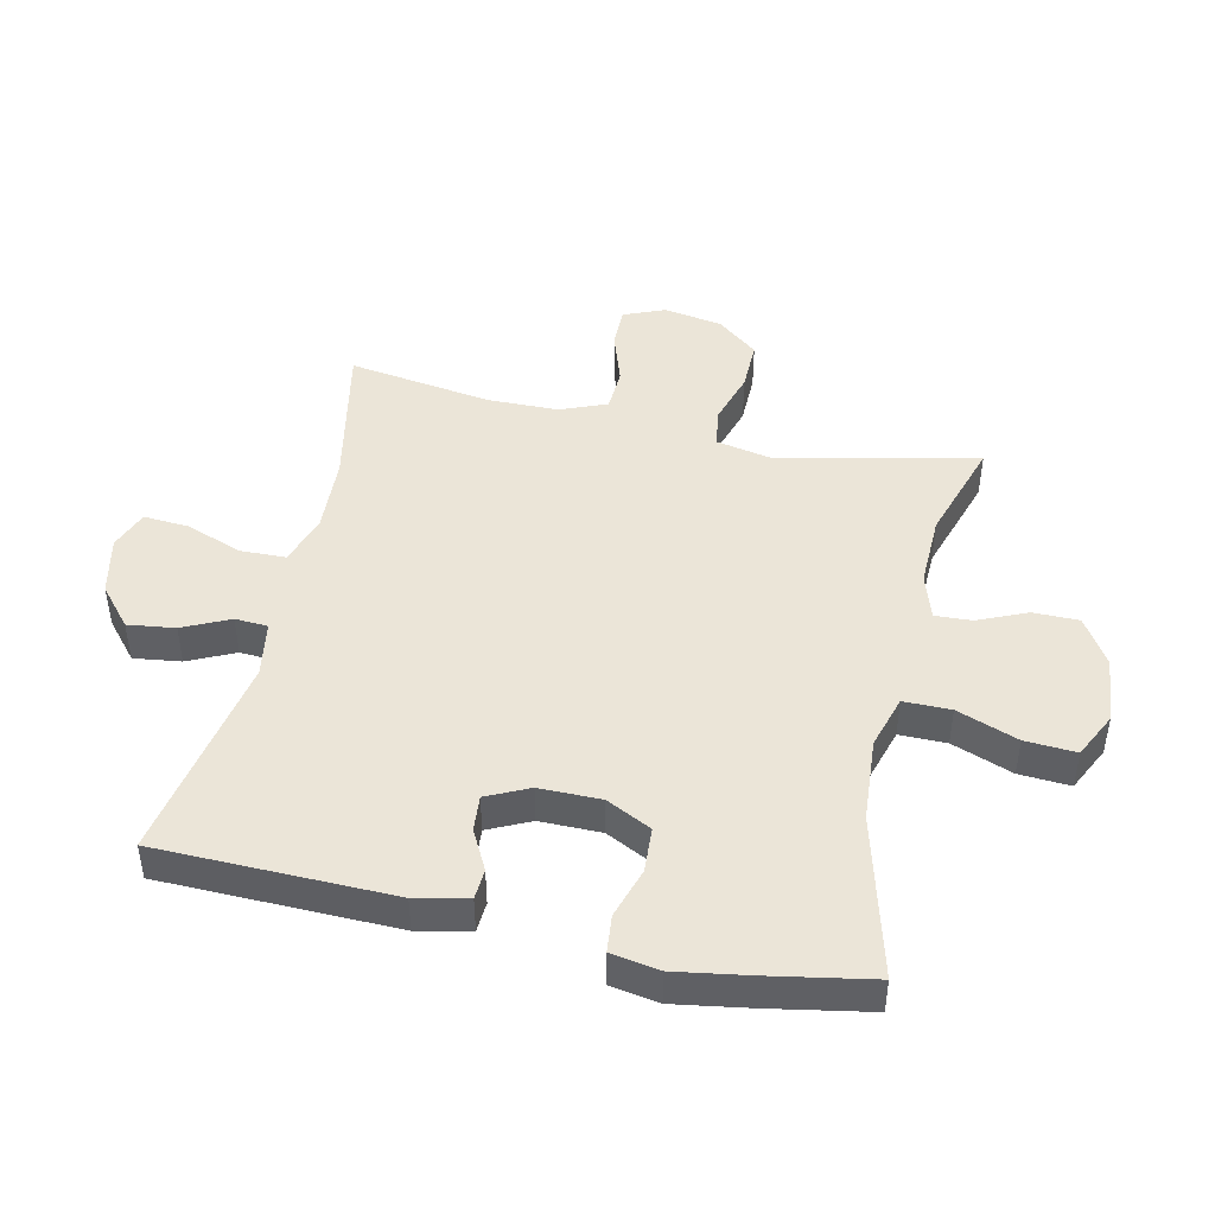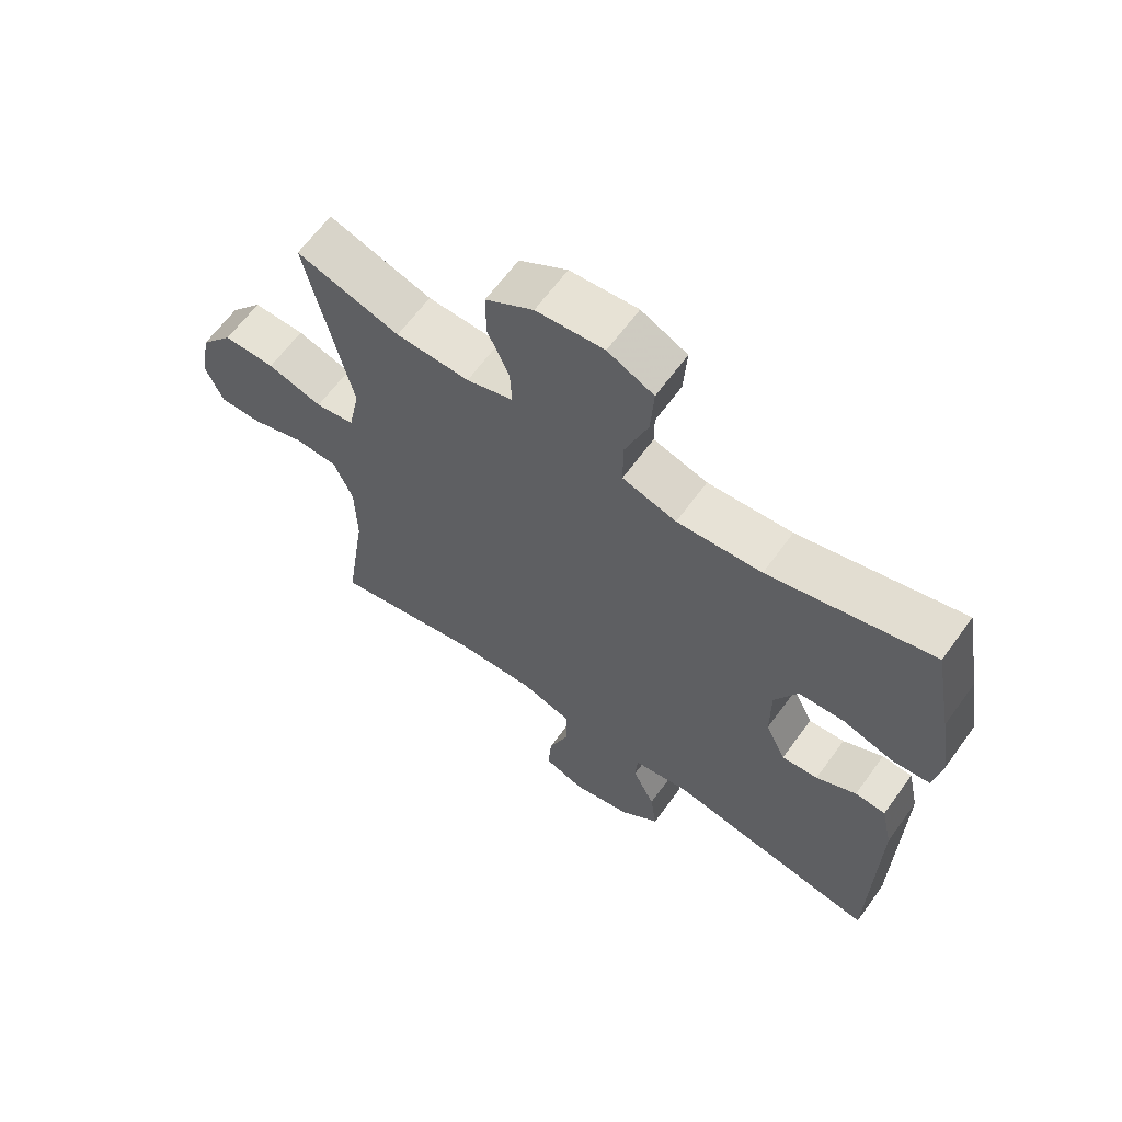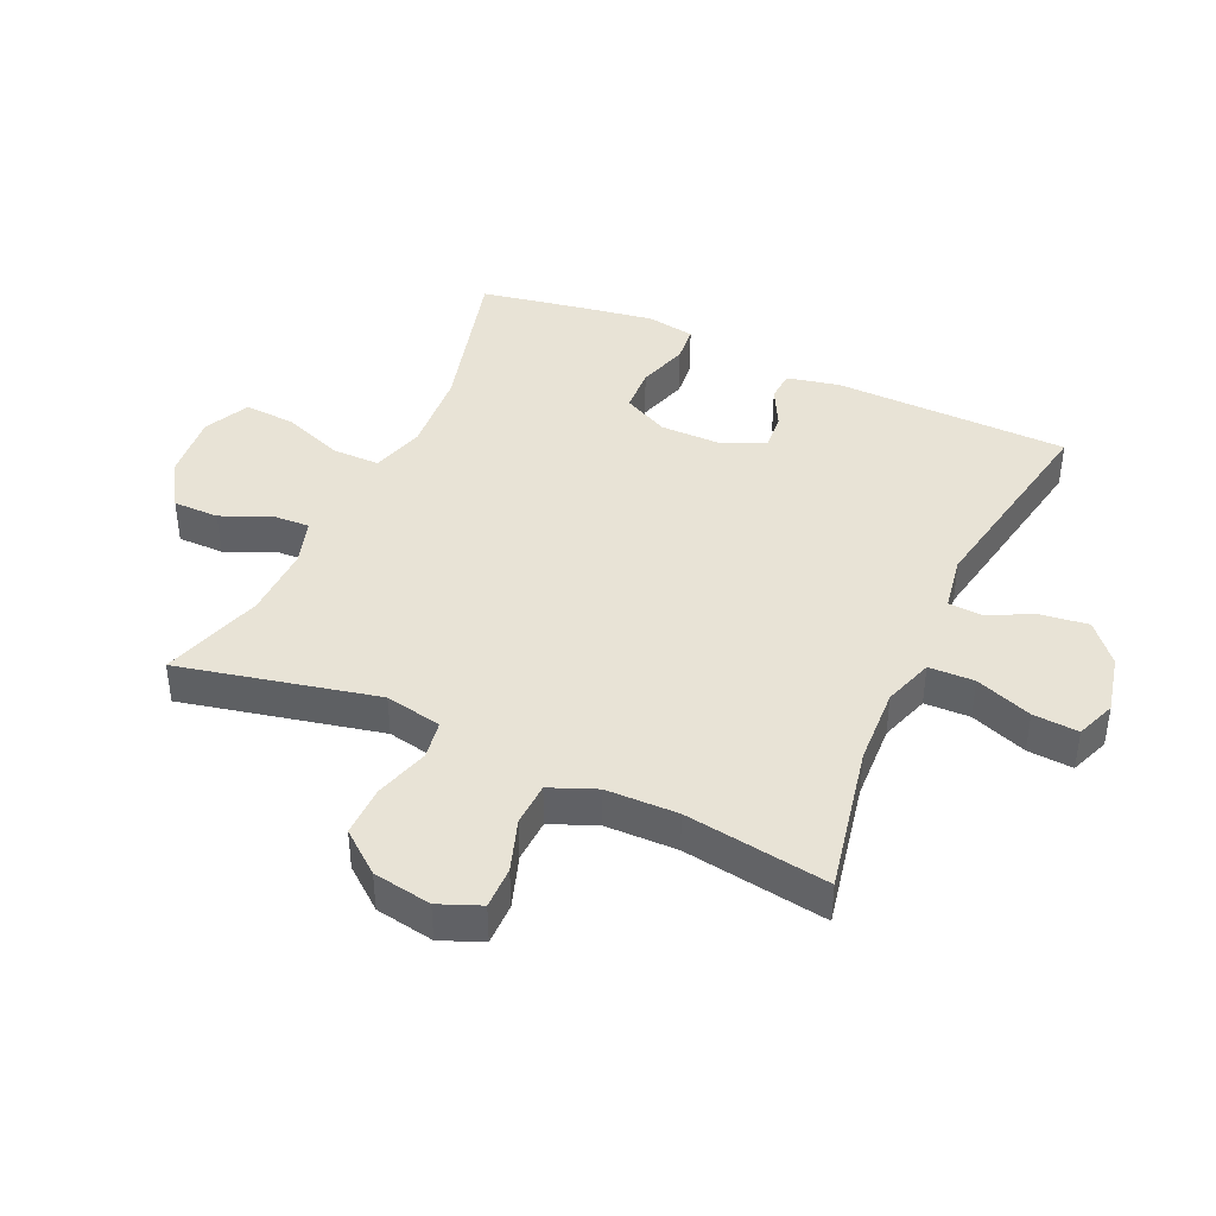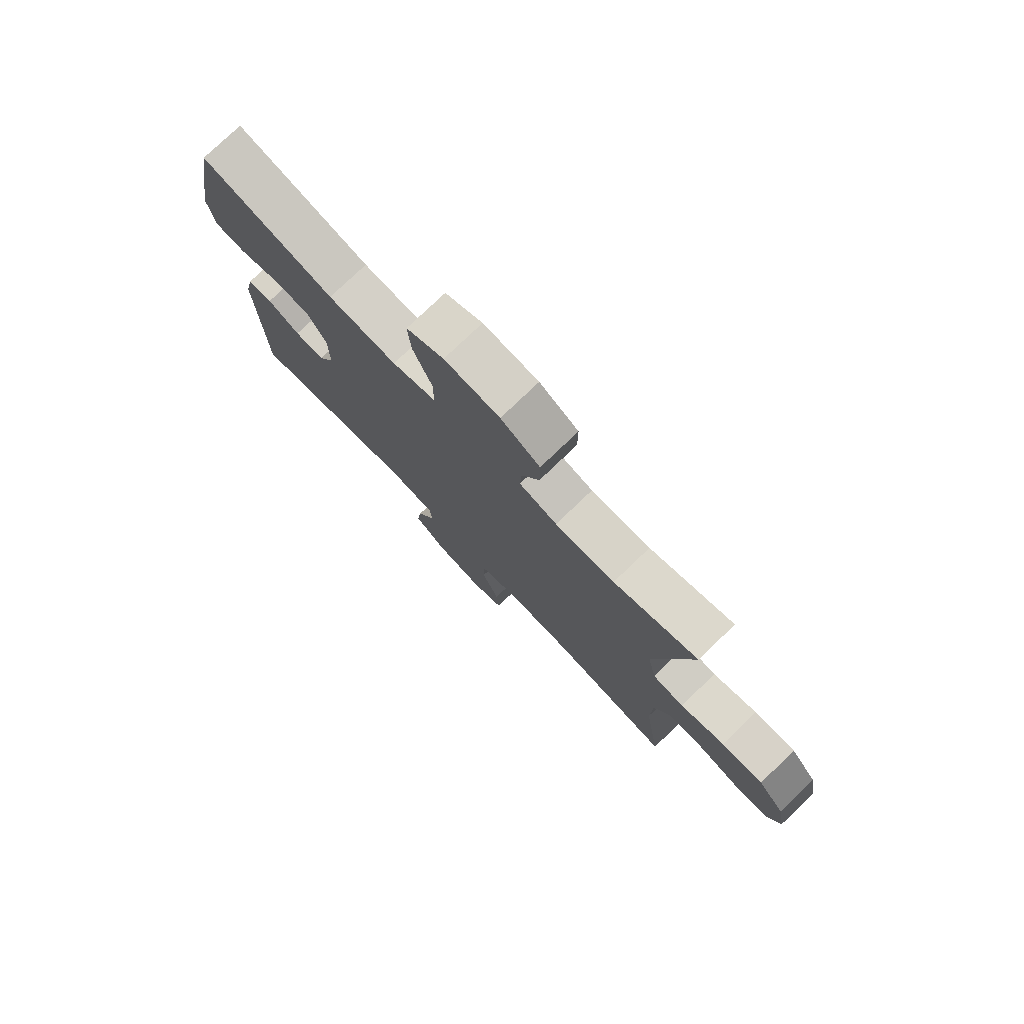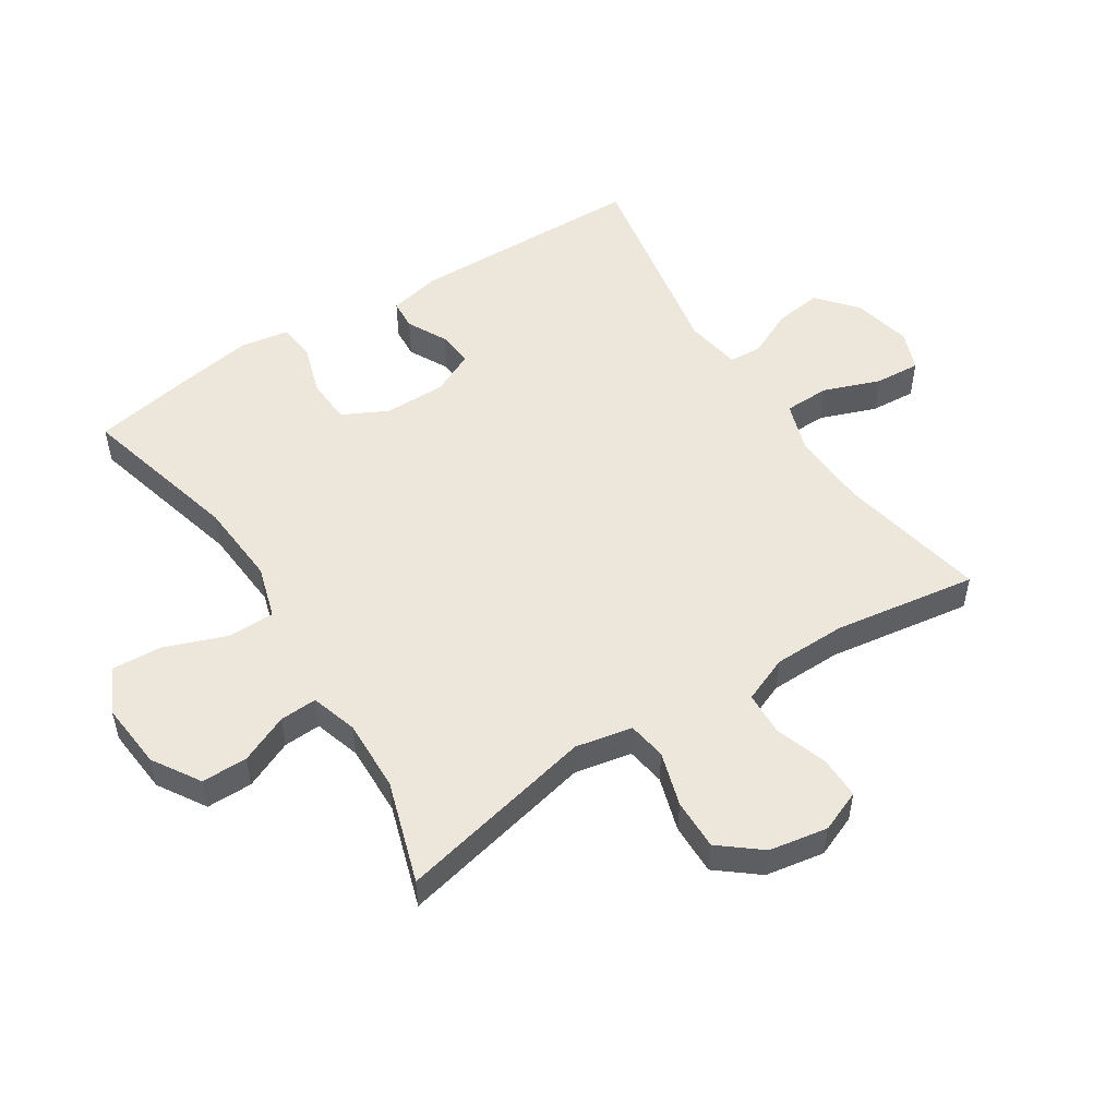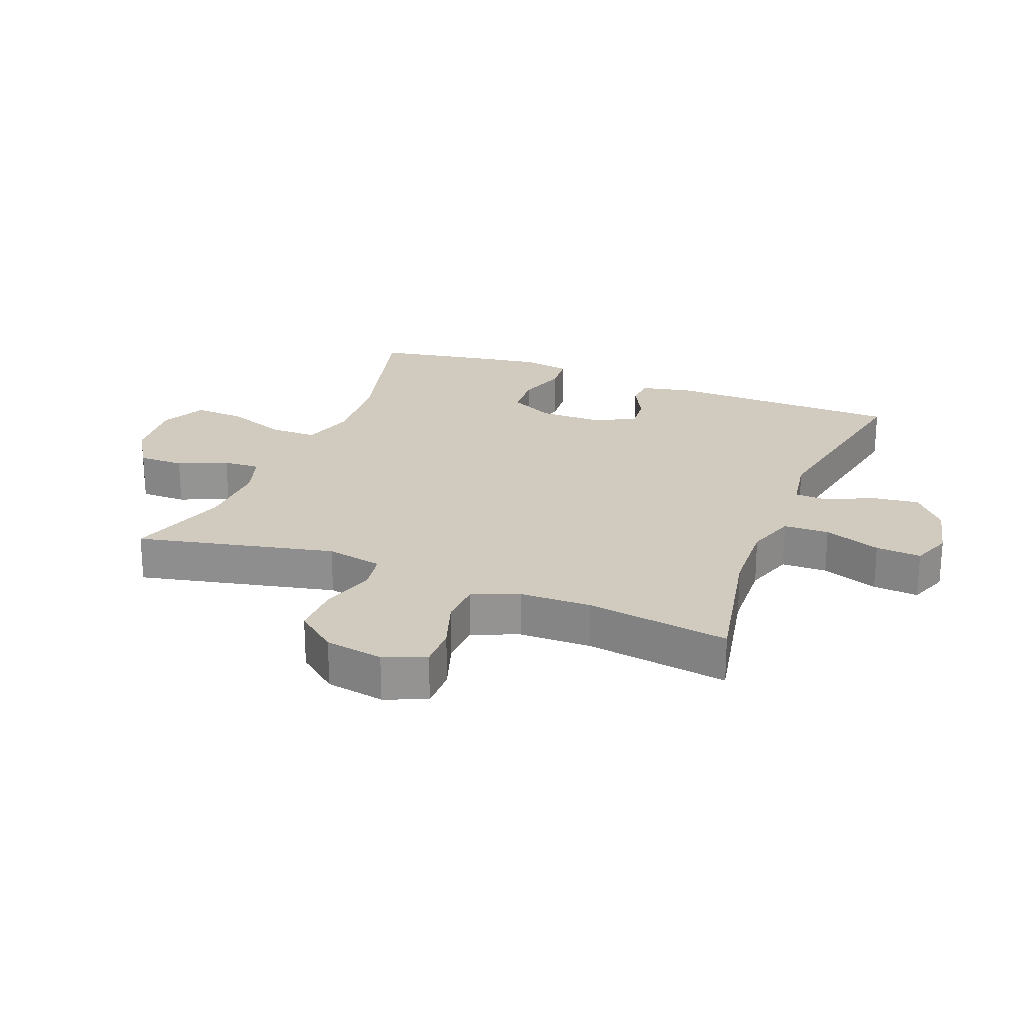
<metadata>
{"format":"obj","ext":"obj","renderer":"f3d","projection":"perspective","resolution":1024,"background":"white","views":[{"elev":45.6,"azim":-77.4,"up":"+Y"},{"elev":63.8,"azim":-144.1,"up":"+Z"},{"elev":41.5,"azim":114.5,"up":"+Y"},{"elev":77.6,"azim":46.2,"up":"+Z"},{"elev":52.2,"azim":57.4,"up":"+Y"},{"elev":23.3,"azim":111.5,"up":"+Y"}]}
</metadata>
<code>
v 0.5 0.07 -0.5
v 0.264 0.07 -0.452
v 0.141 0.07 -0.446
v 0.062 0.07 -0.472
v 0.06 0.07 -0.544
v 0.093 0.07 -0.634
v 0.098 0.07 -0.706
v 0.035 0.07 -0.73
v -0.058 0.07 -0.709
v -0.12 0.07 -0.656
v -0.11 0.07 -0.581
v -0.075 0.07 -0.507
v -0.078 0.07 -0.455
v -0.167 0.07 -0.44
v -0.5 0.07 -0.5
v -0.507 0.07 -0.127
v -0.489 0.07 -0.044
v -0.441 0.07 -0.041
v -0.378 0.07 -0.074
v -0.321 0.07 -0.079
v -0.289 0.07 -0.012
v -0.289 0.07 0.086
v -0.325 0.07 0.158
v -0.397 0.07 0.162
v -0.477 0.07 0.137
v -0.536 0.07 0.143
v -0.549 0.07 0.22
v -0.53 0.07 0.337
v -0.5 0.07 0.5
v -0.243 0.07 0.432
v -0.11 0.07 0.422
v -0.025 0.07 0.447
v -0.025 0.07 0.522
v -0.061 0.07 0.619
v -0.066 0.07 0.7
v 0.006 0.07 0.735
v 0.112 0.07 0.725
v 0.187 0.07 0.678
v 0.187 0.07 0.605
v 0.153 0.07 0.528
v 0.15 0.07 0.469
v 0.223 0.07 0.446
v 0.338 0.07 0.449
v 0.5 0.07 0.5
v 0.43 0.07 0.186
v 0.448 0.07 0.096
v 0.509 0.07 0.086
v 0.595 0.07 0.112
v 0.676 0.07 0.113
v 0.728 0.07 0.048
v 0.744 0.07 -0.045
v 0.717 0.07 -0.111
v 0.65 0.07 -0.11
v 0.567 0.07 -0.082
v 0.498 0.07 -0.085
v 0.468 0.07 -0.158
v 0.466 0.07 -0.272
v 0.5 0 -0.5
v 0.264 0 -0.452
v 0.141 0 -0.446
v 0.062 0 -0.472
v 0.06 0 -0.544
v 0.093 0 -0.634
v 0.098 0 -0.706
v 0.035 0 -0.73
v -0.058 0 -0.709
v -0.12 0 -0.656
v -0.11 0 -0.581
v -0.075 0 -0.507
v -0.078 0 -0.455
v -0.167 0 -0.44
v -0.5 0 -0.5
v -0.507 0 -0.127
v -0.489 0 -0.044
v -0.441 0 -0.041
v -0.378 0 -0.074
v -0.321 0 -0.079
v -0.289 0 -0.012
v -0.289 0 0.086
v -0.325 0 0.158
v -0.397 0 0.162
v -0.477 0 0.137
v -0.536 0 0.143
v -0.549 0 0.22
v -0.53 0 0.337
v -0.5 0 0.5
v -0.243 0 0.432
v -0.11 0 0.422
v -0.025 0 0.447
v -0.025 0 0.522
v -0.061 0 0.619
v -0.066 0 0.7
v 0.006 0 0.735
v 0.112 0 0.725
v 0.187 0 0.678
v 0.187 0 0.605
v 0.153 0 0.528
v 0.15 0 0.469
v 0.223 0 0.446
v 0.338 0 0.449
v 0.5 0 0.5
v 0.43 0 0.186
v 0.448 0 0.096
v 0.509 0 0.086
v 0.595 0 0.112
v 0.676 0 0.113
v 0.728 0 0.048
v 0.744 0 -0.045
v 0.717 0 -0.111
v 0.65 0 -0.11
v 0.567 0 -0.082
v 0.498 0 -0.085
v 0.468 0 -0.158
v 0.466 0 -0.272
f 51 52 53 54
f 51 54 55
f 50 51 55
f 47 48 49 50
f 46 47 50 55
f 43 44 45
f 42 43 45 46
f 41 42 46 55
f 37 38 39 40
f 37 40 41
f 36 37 41
f 33 34 35 36
f 32 33 36 41
f 31 32 41 55
f 27 28 29 30
f 24 25 26 27
f 23 24 27 30
f 22 23 30 31
f 16 17 18 19
f 14 15 16 19
f 13 14 19 20
f 9 10 11 12
f 9 12 13
f 8 9 13
f 5 6 7 8
f 4 5 8 13
f 3 4 13 20
f 57 1 2
f 56 57 2 3
f 21 22 31 55
f 21 55 56
f 3 20 21 56
f 111 110 109 108
f 112 111 108
f 112 108 107
f 107 106 105 104
f 112 107 104 103
f 102 101 100
f 103 102 100 99
f 112 103 99 98
f 97 96 95 94
f 98 97 94
f 98 94 93
f 93 92 91 90
f 98 93 90 89
f 112 98 89 88
f 87 86 85 84
f 84 83 82 81
f 87 84 81 80
f 88 87 80 79
f 76 75 74 73
f 76 73 72 71
f 77 76 71 70
f 69 68 67 66
f 70 69 66
f 70 66 65
f 65 64 63 62
f 70 65 62 61
f 77 70 61 60
f 59 58 114
f 60 59 114 113
f 112 88 79 78
f 113 112 78
f 113 78 77 60
f 1 58 59 2
f 2 59 60 3
f 3 60 61 4
f 4 61 62 5
f 5 62 63 6
f 6 63 64 7
f 7 64 65 8
f 8 65 66 9
f 9 66 67 10
f 10 67 68 11
f 11 68 69 12
f 12 69 70 13
f 13 70 71 14
f 14 71 72 15
f 15 72 73 16
f 16 73 74 17
f 17 74 75 18
f 18 75 76 19
f 19 76 77 20
f 20 77 78 21
f 21 78 79 22
f 22 79 80 23
f 23 80 81 24
f 24 81 82 25
f 25 82 83 26
f 26 83 84 27
f 27 84 85 28
f 28 85 86 29
f 29 86 87 30
f 30 87 88 31
f 31 88 89 32
f 32 89 90 33
f 33 90 91 34
f 34 91 92 35
f 35 92 93 36
f 36 93 94 37
f 37 94 95 38
f 38 95 96 39
f 39 96 97 40
f 40 97 98 41
f 41 98 99 42
f 42 99 100 43
f 43 100 101 44
f 44 101 102 45
f 45 102 103 46
f 46 103 104 47
f 47 104 105 48
f 48 105 106 49
f 49 106 107 50
f 50 107 108 51
f 51 108 109 52
f 52 109 110 53
f 53 110 111 54
f 54 111 112 55
f 55 112 113 56
f 56 113 114 57
f 57 114 58 1

</code>
